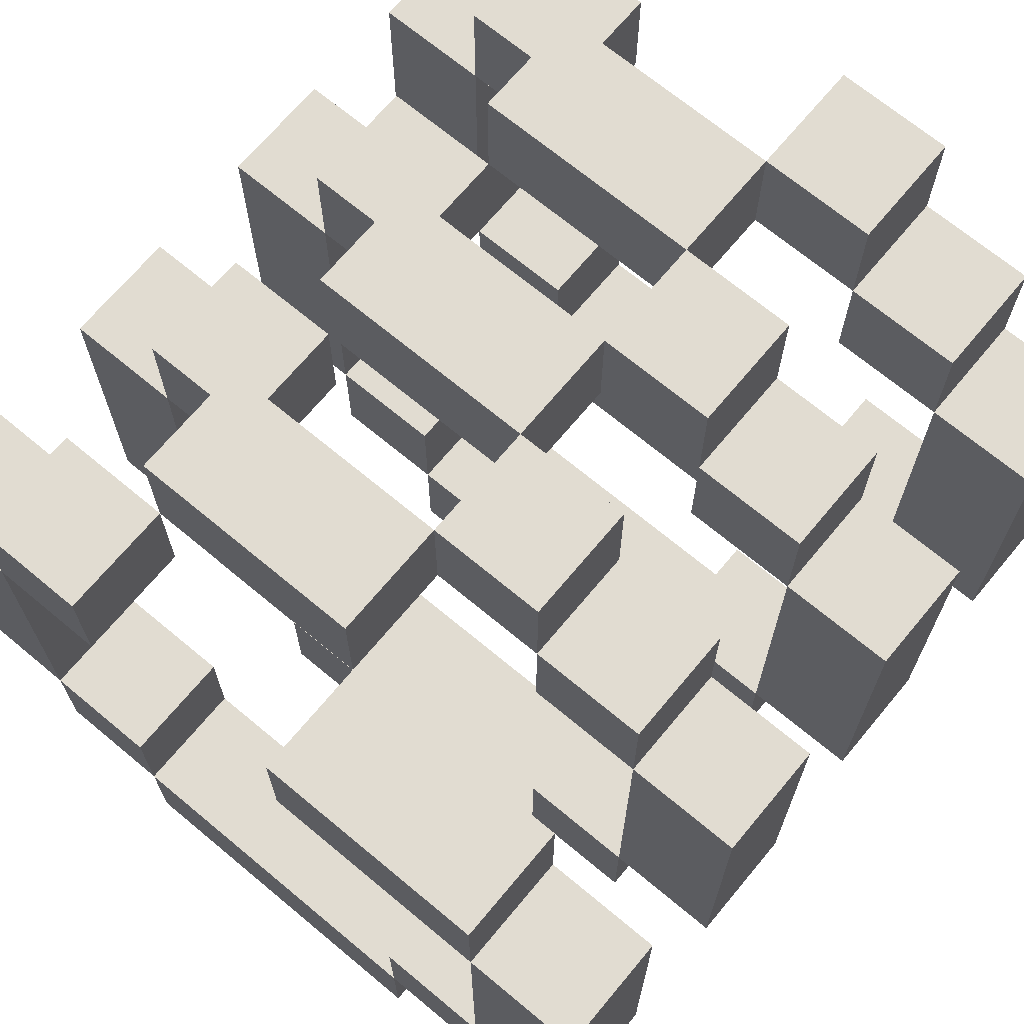
<metadata>
{"format":"obj","ext":"obj","renderer":"f3d","projection":"perspective","resolution":1024,"background":"white","views":[{"elev":69.2,"azim":39.8,"up":"+Z"}]}
</metadata>
<code>
g sprężyna
v -3.5 0 1.5
v -3.5 0 -1.5
v -3.5 1 1.5
v -3.5 1 -1.5
v -3.5 2 1.5
v -3.5 2 -1.5
v -3.5 3 1.5
v -3.5 3 -1.5
v -3.5 4 1.5
v -3.5 4 -1.5
v -3.5 5 1.5
v -3.5 5 -1.5
v -3.5 6 1.5
v -3.5 6 -1.5
v -3.5 7 1.5
v -3.5 7 -1.5
v -2.5 0 2.5
v -2.5 0 1.5
v -2.5 0 -1.5
v -2.5 0 -2.5
v -2.5 1 2.5
v -2.5 1 1.5
v -2.5 1 -1.5
v -2.5 1 -2.5
v -2.5 2 2.5
v -2.5 2 1.5
v -2.5 2 -1.5
v -2.5 2 -2.5
v -2.5 3 2.5
v -2.5 3 1.5
v -2.5 3 -1.5
v -2.5 3 -2.5
v -2.5 4 2.5
v -2.5 4 1.5
v -2.5 4 -1.5
v -2.5 4 -2.5
v -2.5 5 2.5
v -2.5 5 1.5
v -2.5 5 -1.5
v -2.5 5 -2.5
v -2.5 6 2.5
v -2.5 6 1.5
v -2.5 6 -1.5
v -2.5 6 -2.5
v -2.5 7 2.5
v -2.5 7 1.5
v -2.5 7 -1.5
v -2.5 7 -2.5
v -1.5 0 -2.5
v -1.5 0 -3.5
v -1.5 1 3.5
v -1.5 1 2.5
v -1.5 1 -2.5
v -1.5 1 -3.5
v -1.5 2 3.5
v -1.5 2 2.5
v -1.5 2 -2.5
v -1.5 2 -3.5
v -1.5 3 3.5
v -1.5 3 2.5
v -1.5 3 -2.5
v -1.5 3 -3.5
v -1.5 4 3.5
v -1.5 4 2.5
v -1.5 4 -2.5
v -1.5 4 -3.5
v -1.5 5 3.5
v -1.5 5 2.5
v -1.5 5 -2.5
v -1.5 5 -3.5
v -1.5 6 3.5
v -1.5 6 2.5
v -1.5 6 -2.5
v -1.5 6 -3.5
v -1.5 7 -2.5
v -1.5 7 -3.5
v 0.5 0 2.5
v 0.5 0 1.5
v 0.5 1 2.5
v 0.5 1 1.5
v 0.5 2 3.5
v 0.5 2 2.5
v 0.5 3 3.5
v 0.5 3 2.5
v 0.5 4 3.5
v 0.5 4 2.5
v 0.5 5 3.5
v 0.5 5 2.5
v 0.5 6 3.5
v 0.5 6 2.5
v 0.5 7 3.5
v 0.5 7 2.5
v 1.5 0 -1.5
v 1.5 0 -2.5
v 1.5 1 -1.5
v 1.5 1 -2.5
v 1.5 2 2.5
v 1.5 2 1.5
v 1.5 2 -1.5
v 1.5 2 -2.5
v 1.5 3 2.5
v 1.5 3 1.5
v 1.5 3 -1.5
v 1.5 3 -2.5
v 1.5 4 2.5
v 1.5 4 1.5
v 1.5 4 -1.5
v 1.5 4 -2.5
v 1.5 5 2.5
v 1.5 5 1.5
v 1.5 5 -1.5
v 1.5 5 -2.5
v 1.5 6 2.5
v 1.5 6 1.5
v 1.5 6 -1.5
v 1.5 6 -2.5
v 1.5 7 2.5
v 1.5 7 1.5
v 1.5 7 -1.5
v 1.5 7 -2.5
v 2.5 0 1.5
v 2.5 0 -1.5
v 2.5 1 1.5
v 2.5 1 -1.5
v 2.5 2 1.5
v 2.5 2 -1.5
v 2.5 3 1.5
v 2.5 3 -1.5
v 2.5 4 1.5
v 2.5 4 -1.5
v 2.5 5 1.5
v 2.5 5 -1.5
v 2.5 6 1.5
v 2.5 6 -1.5
v 2.5 7 1.5
v 2.5 7 -1.5
v -2.5 0 1.5
v -2.5 0 -1.5
v -2.5 1 1.5
v -2.5 1 -1.5
v -2.5 2 1.5
v -2.5 2 -1.5
v -2.5 3 1.5
v -2.5 3 -1.5
v -2.5 4 1.5
v -2.5 4 -1.5
v -2.5 5 1.5
v -2.5 5 -1.5
v -2.5 6 1.5
v -2.5 6 -1.5
v -2.5 7 1.5
v -2.5 7 -1.5
v -1.5 0 2.5
v -1.5 0 1.5
v -1.5 0 -1.5
v -1.5 0 -2.5
v -1.5 1 2.5
v -1.5 1 1.5
v -1.5 1 -1.5
v -1.5 1 -2.5
v -1.5 2 2.5
v -1.5 2 1.5
v -1.5 2 -1.5
v -1.5 2 -2.5
v -1.5 3 2.5
v -1.5 3 1.5
v -1.5 3 -1.5
v -1.5 3 -2.5
v -1.5 4 2.5
v -1.5 4 1.5
v -1.5 4 -1.5
v -1.5 4 -2.5
v -1.5 5 2.5
v -1.5 5 1.5
v -1.5 5 -1.5
v -1.5 5 -2.5
v -1.5 6 2.5
v -1.5 6 1.5
v -1.5 6 -1.5
v -1.5 6 -2.5
v -1.5 7 2.5
v -1.5 7 1.5
v -1.5 7 -1.5
v -1.5 7 -2.5
v 0.5 1 3.5
v 0.5 1 2.5
v 0.5 2 3.5
v 0.5 2 2.5
v 0.5 3 3.5
v 0.5 3 2.5
v 0.5 4 3.5
v 0.5 4 2.5
v 0.5 5 3.5
v 0.5 5 2.5
v 0.5 6 3.5
v 0.5 6 2.5
v 1.5 0 -2.5
v 1.5 0 -3.5
v 1.5 1 -2.5
v 1.5 1 -3.5
v 1.5 2 3.5
v 1.5 2 2.5
v 1.5 2 -2.5
v 1.5 2 -3.5
v 1.5 3 3.5
v 1.5 3 2.5
v 1.5 3 -2.5
v 1.5 3 -3.5
v 1.5 4 3.5
v 1.5 4 2.5
v 1.5 4 -2.5
v 1.5 4 -3.5
v 1.5 5 3.5
v 1.5 5 2.5
v 1.5 5 -2.5
v 1.5 5 -3.5
v 1.5 6 3.5
v 1.5 6 2.5
v 1.5 6 -2.5
v 1.5 6 -3.5
v 1.5 7 3.5
v 1.5 7 2.5
v 1.5 7 -2.5
v 1.5 7 -3.5
v 2.5 0 2.5
v 2.5 0 1.5
v 2.5 0 -1.5
v 2.5 0 -2.5
v 2.5 1 2.5
v 2.5 1 1.5
v 2.5 1 -1.5
v 2.5 1 -2.5
v 2.5 2 2.5
v 2.5 2 1.5
v 2.5 2 -1.5
v 2.5 2 -2.5
v 2.5 3 2.5
v 2.5 3 1.5
v 2.5 3 -1.5
v 2.5 3 -2.5
v 2.5 4 2.5
v 2.5 4 1.5
v 2.5 4 -1.5
v 2.5 4 -2.5
v 2.5 5 2.5
v 2.5 5 1.5
v 2.5 5 -1.5
v 2.5 5 -2.5
v 2.5 6 2.5
v 2.5 6 1.5
v 2.5 6 -1.5
v 2.5 6 -2.5
v 2.5 7 2.5
v 2.5 7 1.5
v 2.5 7 -1.5
v 2.5 7 -2.5
v 3.5 0 1.5
v 3.5 0 -1.5
v 3.5 1 1.5
v 3.5 1 -1.5
v 3.5 2 1.5
v 3.5 2 -1.5
v 3.5 3 1.5
v 3.5 3 -1.5
v 3.5 4 1.5
v 3.5 4 -1.5
v 3.5 5 1.5
v 3.5 5 -1.5
v 3.5 6 1.5
v 3.5 6 -1.5
v 3.5 7 1.5
v 3.5 7 -1.5
v -1.5 1 3.5
v -1.5 2 3.5
v -1.5 3 3.5
v -1.5 4 3.5
v -1.5 5 3.5
v -1.5 6 3.5
v 0.5 1 3.5
v 0.5 2 3.5
v 0.5 3 3.5
v 0.5 4 3.5
v 0.5 5 3.5
v 0.5 6 3.5
v 0.5 7 3.5
v 1.5 2 3.5
v 1.5 3 3.5
v 1.5 4 3.5
v 1.5 5 3.5
v 1.5 6 3.5
v 1.5 7 3.5
v -2.5 0 2.5
v -2.5 1 2.5
v -2.5 2 2.5
v -2.5 3 2.5
v -2.5 4 2.5
v -2.5 5 2.5
v -2.5 6 2.5
v -2.5 7 2.5
v -1.5 0 2.5
v -1.5 1 2.5
v -1.5 2 2.5
v -1.5 3 2.5
v -1.5 4 2.5
v -1.5 5 2.5
v -1.5 6 2.5
v -1.5 7 2.5
v 0.5 0 2.5
v 0.5 1 2.5
v 1.5 2 2.5
v 1.5 3 2.5
v 1.5 4 2.5
v 1.5 5 2.5
v 1.5 6 2.5
v 1.5 7 2.5
v 2.5 0 2.5
v 2.5 1 2.5
v 2.5 2 2.5
v 2.5 3 2.5
v 2.5 4 2.5
v 2.5 5 2.5
v 2.5 6 2.5
v 2.5 7 2.5
v -3.5 0 1.5
v -3.5 1 1.5
v -3.5 2 1.5
v -3.5 3 1.5
v -3.5 4 1.5
v -3.5 5 1.5
v -3.5 6 1.5
v -3.5 7 1.5
v -2.5 0 1.5
v -2.5 1 1.5
v -2.5 2 1.5
v -2.5 3 1.5
v -2.5 4 1.5
v -2.5 5 1.5
v -2.5 6 1.5
v -2.5 7 1.5
v 2.5 0 1.5
v 2.5 1 1.5
v 2.5 2 1.5
v 2.5 3 1.5
v 2.5 4 1.5
v 2.5 5 1.5
v 2.5 6 1.5
v 2.5 7 1.5
v 3.5 0 1.5
v 3.5 1 1.5
v 3.5 2 1.5
v 3.5 3 1.5
v 3.5 4 1.5
v 3.5 5 1.5
v 3.5 6 1.5
v 3.5 7 1.5
v -2.5 0 -1.5
v -2.5 1 -1.5
v -2.5 2 -1.5
v -2.5 3 -1.5
v -2.5 4 -1.5
v -2.5 5 -1.5
v -2.5 6 -1.5
v -2.5 7 -1.5
v -1.5 0 -1.5
v -1.5 1 -1.5
v -1.5 2 -1.5
v -1.5 3 -1.5
v -1.5 4 -1.5
v -1.5 5 -1.5
v -1.5 6 -1.5
v -1.5 7 -1.5
v 1.5 0 -1.5
v 1.5 1 -1.5
v 1.5 2 -1.5
v 1.5 3 -1.5
v 1.5 4 -1.5
v 1.5 5 -1.5
v 1.5 6 -1.5
v 1.5 7 -1.5
v 2.5 0 -1.5
v 2.5 1 -1.5
v 2.5 2 -1.5
v 2.5 3 -1.5
v 2.5 4 -1.5
v 2.5 5 -1.5
v 2.5 6 -1.5
v 2.5 7 -1.5
v -1.5 0 -2.5
v -1.5 1 -2.5
v -1.5 2 -2.5
v -1.5 3 -2.5
v -1.5 4 -2.5
v -1.5 5 -2.5
v -1.5 6 -2.5
v -1.5 7 -2.5
v 1.5 0 -2.5
v 1.5 1 -2.5
v 1.5 2 -2.5
v 1.5 3 -2.5
v 1.5 4 -2.5
v 1.5 5 -2.5
v 1.5 6 -2.5
v 1.5 7 -2.5
v -1.5 1 2.5
v -1.5 2 2.5
v -1.5 3 2.5
v -1.5 4 2.5
v -1.5 5 2.5
v -1.5 6 2.5
v 0.5 1 2.5
v 0.5 2 2.5
v 0.5 3 2.5
v 0.5 4 2.5
v 0.5 5 2.5
v 0.5 6 2.5
v 0.5 7 2.5
v 1.5 2 2.5
v 1.5 3 2.5
v 1.5 4 2.5
v 1.5 5 2.5
v 1.5 6 2.5
v 1.5 7 2.5
v -2.5 0 1.5
v -2.5 1 1.5
v -2.5 2 1.5
v -2.5 3 1.5
v -2.5 4 1.5
v -2.5 5 1.5
v -2.5 6 1.5
v -2.5 7 1.5
v -1.5 0 1.5
v -1.5 1 1.5
v -1.5 2 1.5
v -1.5 3 1.5
v -1.5 4 1.5
v -1.5 5 1.5
v -1.5 6 1.5
v -1.5 7 1.5
v 0.5 0 1.5
v 0.5 1 1.5
v 1.5 2 1.5
v 1.5 3 1.5
v 1.5 4 1.5
v 1.5 5 1.5
v 1.5 6 1.5
v 1.5 7 1.5
v 2.5 0 1.5
v 2.5 1 1.5
v 2.5 2 1.5
v 2.5 3 1.5
v 2.5 4 1.5
v 2.5 5 1.5
v 2.5 6 1.5
v 2.5 7 1.5
v -3.5 0 -1.5
v -3.5 1 -1.5
v -3.5 2 -1.5
v -3.5 3 -1.5
v -3.5 4 -1.5
v -3.5 5 -1.5
v -3.5 6 -1.5
v -3.5 7 -1.5
v -2.5 0 -1.5
v -2.5 1 -1.5
v -2.5 2 -1.5
v -2.5 3 -1.5
v -2.5 4 -1.5
v -2.5 5 -1.5
v -2.5 6 -1.5
v -2.5 7 -1.5
v 2.5 0 -1.5
v 2.5 1 -1.5
v 2.5 2 -1.5
v 2.5 3 -1.5
v 2.5 4 -1.5
v 2.5 5 -1.5
v 2.5 6 -1.5
v 2.5 7 -1.5
v 3.5 0 -1.5
v 3.5 1 -1.5
v 3.5 2 -1.5
v 3.5 3 -1.5
v 3.5 4 -1.5
v 3.5 5 -1.5
v 3.5 6 -1.5
v 3.5 7 -1.5
v -2.5 0 -2.5
v -2.5 1 -2.5
v -2.5 2 -2.5
v -2.5 3 -2.5
v -2.5 4 -2.5
v -2.5 5 -2.5
v -2.5 6 -2.5
v -2.5 7 -2.5
v -1.5 0 -2.5
v -1.5 1 -2.5
v -1.5 2 -2.5
v -1.5 3 -2.5
v -1.5 4 -2.5
v -1.5 5 -2.5
v -1.5 6 -2.5
v -1.5 7 -2.5
v 1.5 0 -2.5
v 1.5 1 -2.5
v 1.5 2 -2.5
v 1.5 3 -2.5
v 1.5 4 -2.5
v 1.5 5 -2.5
v 1.5 6 -2.5
v 1.5 7 -2.5
v 2.5 0 -2.5
v 2.5 1 -2.5
v 2.5 2 -2.5
v 2.5 3 -2.5
v 2.5 4 -2.5
v 2.5 5 -2.5
v 2.5 6 -2.5
v 2.5 7 -2.5
v -1.5 0 -3.5
v -1.5 1 -3.5
v -1.5 2 -3.5
v -1.5 3 -3.5
v -1.5 4 -3.5
v -1.5 5 -3.5
v -1.5 6 -3.5
v -1.5 7 -3.5
v 1.5 0 -3.5
v 1.5 1 -3.5
v 1.5 2 -3.5
v 1.5 3 -3.5
v 1.5 4 -3.5
v 1.5 5 -3.5
v 1.5 6 -3.5
v 1.5 7 -3.5
v -2.5 0 2.5
v -1.5 0 2.5
v 0.5 0 2.5
v 2.5 0 2.5
v -3.5 0 1.5
v -2.5 0 1.5
v -1.5 0 1.5
v 0.5 0 1.5
v 2.5 0 1.5
v 3.5 0 1.5
v -3.5 0 -1.5
v -2.5 0 -1.5
v -1.5 0 -1.5
v 1.5 0 -1.5
v 2.5 0 -1.5
v 3.5 0 -1.5
v -2.5 0 -2.5
v -1.5 0 -2.5
v 1.5 0 -2.5
v 2.5 0 -2.5
v -1.5 0 -3.5
v 1.5 0 -3.5
v -1.5 1 3.5
v 0.5 1 3.5
v -1.5 1 2.5
v 0.5 1 2.5
v 0.5 2 3.5
v 1.5 2 3.5
v -2.5 2 2.5
v -1.5 2 2.5
v 0.5 2 2.5
v 1.5 2 2.5
v 2.5 2 2.5
v -3.5 2 1.5
v -2.5 2 1.5
v -1.5 2 1.5
v 1.5 2 1.5
v 2.5 2 1.5
v 3.5 2 1.5
v -3.5 2 -1.5
v -2.5 2 -1.5
v -1.5 2 -1.5
v 1.5 2 -1.5
v 2.5 2 -1.5
v 3.5 2 -1.5
v -2.5 2 -2.5
v -1.5 2 -2.5
v 1.5 2 -2.5
v 2.5 2 -2.5
v -1.5 2 -3.5
v 1.5 2 -3.5
v -1.5 3 3.5
v 0.5 3 3.5
v -1.5 3 2.5
v 0.5 3 2.5
v 0.5 4 3.5
v 1.5 4 3.5
v -2.5 4 2.5
v -1.5 4 2.5
v 0.5 4 2.5
v 1.5 4 2.5
v 2.5 4 2.5
v -3.5 4 1.5
v -2.5 4 1.5
v -1.5 4 1.5
v 1.5 4 1.5
v 2.5 4 1.5
v 3.5 4 1.5
v -3.5 4 -1.5
v -2.5 4 -1.5
v -1.5 4 -1.5
v 1.5 4 -1.5
v 2.5 4 -1.5
v 3.5 4 -1.5
v -2.5 4 -2.5
v -1.5 4 -2.5
v 1.5 4 -2.5
v 2.5 4 -2.5
v -1.5 4 -3.5
v 1.5 4 -3.5
v -1.5 5 3.5
v 0.5 5 3.5
v -1.5 5 2.5
v 0.5 5 2.5
v 0.5 6 3.5
v 1.5 6 3.5
v -2.5 6 2.5
v -1.5 6 2.5
v 0.5 6 2.5
v 1.5 6 2.5
v 2.5 6 2.5
v -3.5 6 1.5
v -2.5 6 1.5
v -1.5 6 1.5
v 1.5 6 1.5
v 2.5 6 1.5
v 3.5 6 1.5
v -3.5 6 -1.5
v -2.5 6 -1.5
v -1.5 6 -1.5
v 1.5 6 -1.5
v 2.5 6 -1.5
v 3.5 6 -1.5
v -2.5 6 -2.5
v -1.5 6 -2.5
v 1.5 6 -2.5
v 2.5 6 -2.5
v -1.5 6 -3.5
v 1.5 6 -3.5
v -2.5 1 2.5
v -1.5 1 2.5
v 0.5 1 2.5
v 2.5 1 2.5
v -3.5 1 1.5
v -2.5 1 1.5
v -1.5 1 1.5
v 0.5 1 1.5
v 2.5 1 1.5
v 3.5 1 1.5
v -3.5 1 -1.5
v -2.5 1 -1.5
v -1.5 1 -1.5
v 1.5 1 -1.5
v 2.5 1 -1.5
v 3.5 1 -1.5
v -2.5 1 -2.5
v -1.5 1 -2.5
v 1.5 1 -2.5
v 2.5 1 -2.5
v -1.5 1 -3.5
v 1.5 1 -3.5
v -1.5 2 3.5
v 0.5 2 3.5
v -1.5 2 2.5
v 0.5 2 2.5
v 0.5 3 3.5
v 1.5 3 3.5
v -2.5 3 2.5
v -1.5 3 2.5
v 0.5 3 2.5
v 1.5 3 2.5
v 2.5 3 2.5
v -3.5 3 1.5
v -2.5 3 1.5
v -1.5 3 1.5
v 1.5 3 1.5
v 2.5 3 1.5
v 3.5 3 1.5
v -3.5 3 -1.5
v -2.5 3 -1.5
v -1.5 3 -1.5
v 1.5 3 -1.5
v 2.5 3 -1.5
v 3.5 3 -1.5
v -2.5 3 -2.5
v -1.5 3 -2.5
v 1.5 3 -2.5
v 2.5 3 -2.5
v -1.5 3 -3.5
v 1.5 3 -3.5
v -1.5 4 3.5
v 0.5 4 3.5
v -1.5 4 2.5
v 0.5 4 2.5
v 0.5 5 3.5
v 1.5 5 3.5
v -2.5 5 2.5
v -1.5 5 2.5
v 0.5 5 2.5
v 1.5 5 2.5
v 2.5 5 2.5
v -3.5 5 1.5
v -2.5 5 1.5
v -1.5 5 1.5
v 1.5 5 1.5
v 2.5 5 1.5
v 3.5 5 1.5
v -3.5 5 -1.5
v -2.5 5 -1.5
v -1.5 5 -1.5
v 1.5 5 -1.5
v 2.5 5 -1.5
v 3.5 5 -1.5
v -2.5 5 -2.5
v -1.5 5 -2.5
v 1.5 5 -2.5
v 2.5 5 -2.5
v -1.5 5 -3.5
v 1.5 5 -3.5
v -1.5 6 3.5
v 0.5 6 3.5
v -1.5 6 2.5
v 0.5 6 2.5
v 0.5 7 3.5
v 1.5 7 3.5
v -2.5 7 2.5
v -1.5 7 2.5
v 0.5 7 2.5
v 1.5 7 2.5
v 2.5 7 2.5
v -3.5 7 1.5
v -2.5 7 1.5
v -1.5 7 1.5
v 1.5 7 1.5
v 2.5 7 1.5
v 3.5 7 1.5
v -3.5 7 -1.5
v -2.5 7 -1.5
v -1.5 7 -1.5
v 1.5 7 -1.5
v 2.5 7 -1.5
v 3.5 7 -1.5
v -2.5 7 -2.5
v -1.5 7 -2.5
v 1.5 7 -2.5
v 2.5 7 -2.5
v -1.5 7 -3.5
v 1.5 7 -3.5
f 3 2 1
f 4 2 3
f 7 6 5
f 8 6 7
f 11 10 9
f 12 10 11
f 15 14 13
f 16 14 15
f 21 18 17
f 22 18 21
f 23 20 19
f 24 20 23
f 29 26 25
f 30 26 29
f 31 28 27
f 32 28 31
f 37 34 33
f 38 34 37
f 39 36 35
f 40 36 39
f 45 42 41
f 46 42 45
f 47 44 43
f 48 44 47
f 53 50 49
f 54 50 53
f 55 52 51
f 56 52 55
f 61 58 57
f 62 58 61
f 63 60 59
f 64 60 63
f 69 66 65
f 70 66 69
f 71 68 67
f 72 68 71
f 75 74 73
f 76 74 75
f 79 78 77
f 80 78 79
f 83 82 81
f 84 82 83
f 87 86 85
f 88 86 87
f 91 90 89
f 92 90 91
f 95 94 93
f 96 94 95
f 101 98 97
f 102 98 101
f 103 100 99
f 104 100 103
f 109 106 105
f 110 106 109
f 111 108 107
f 112 108 111
f 117 114 113
f 118 114 117
f 119 116 115
f 120 116 119
f 123 122 121
f 124 122 123
f 127 126 125
f 128 126 127
f 131 130 129
f 132 130 131
f 135 134 133
f 136 134 135
f 137 138 139
f 139 138 140
f 141 142 143
f 143 142 144
f 145 146 147
f 147 146 148
f 149 150 151
f 151 150 152
f 153 154 157
f 157 154 158
f 155 156 159
f 159 156 160
f 161 162 165
f 165 162 166
f 163 164 167
f 167 164 168
f 169 170 173
f 173 170 174
f 171 172 175
f 175 172 176
f 177 178 181
f 181 178 182
f 179 180 183
f 183 180 184
f 185 186 187
f 187 186 188
f 189 190 191
f 191 190 192
f 193 194 195
f 195 194 196
f 197 198 199
f 199 198 200
f 201 202 205
f 205 202 206
f 203 204 207
f 207 204 208
f 209 210 213
f 213 210 214
f 211 212 215
f 215 212 216
f 217 218 221
f 221 218 222
f 219 220 223
f 223 220 224
f 225 226 229
f 229 226 230
f 227 228 231
f 231 228 232
f 233 234 237
f 237 234 238
f 235 236 239
f 239 236 240
f 241 242 245
f 245 242 246
f 243 244 247
f 247 244 248
f 249 250 253
f 253 250 254
f 251 252 255
f 255 252 256
f 257 258 259
f 259 258 260
f 261 262 263
f 263 262 264
f 265 266 267
f 267 266 268
f 269 270 271
f 271 270 272
f 279 274 273
f 280 274 279
f 281 276 275
f 282 276 281
f 283 278 277
f 284 278 283
f 286 281 280
f 287 281 286
f 288 283 282
f 289 283 288
f 290 285 284
f 291 285 290
f 300 293 292
f 301 293 300
f 302 295 294
f 303 295 302
f 304 297 296
f 305 297 304
f 306 299 298
f 307 299 306
f 316 309 308
f 317 309 316
f 318 311 310
f 319 311 318
f 320 313 312
f 321 313 320
f 322 315 314
f 323 315 322
f 332 325 324
f 333 325 332
f 334 327 326
f 335 327 334
f 336 329 328
f 337 329 336
f 338 331 330
f 339 331 338
f 348 341 340
f 349 341 348
f 350 343 342
f 351 343 350
f 352 345 344
f 353 345 352
f 354 347 346
f 355 347 354
f 364 357 356
f 365 357 364
f 366 359 358
f 367 359 366
f 368 361 360
f 369 361 368
f 370 363 362
f 371 363 370
f 380 373 372
f 381 373 380
f 382 375 374
f 383 375 382
f 384 377 376
f 385 377 384
f 386 379 378
f 387 379 386
f 396 389 388
f 397 389 396
f 398 391 390
f 399 391 398
f 400 393 392
f 401 393 400
f 402 395 394
f 403 395 402
f 404 405 410
f 410 405 411
f 406 407 412
f 412 407 413
f 408 409 414
f 414 409 415
f 411 412 417
f 417 412 418
f 413 414 419
f 419 414 420
f 415 416 421
f 421 416 422
f 423 424 431
f 431 424 432
f 425 426 433
f 433 426 434
f 427 428 435
f 435 428 436
f 429 430 437
f 437 430 438
f 439 440 447
f 447 440 448
f 441 442 449
f 449 442 450
f 443 444 451
f 451 444 452
f 445 446 453
f 453 446 454
f 455 456 463
f 463 456 464
f 457 458 465
f 465 458 466
f 459 460 467
f 467 460 468
f 461 462 469
f 469 462 470
f 471 472 479
f 479 472 480
f 473 474 481
f 481 474 482
f 475 476 483
f 483 476 484
f 477 478 485
f 485 478 486
f 487 488 495
f 495 488 496
f 489 490 497
f 497 490 498
f 491 492 499
f 499 492 500
f 493 494 501
f 501 494 502
f 503 504 511
f 511 504 512
f 505 506 513
f 513 506 514
f 507 508 515
f 515 508 516
f 509 510 517
f 517 510 518
f 519 520 527
f 527 520 528
f 521 522 529
f 529 522 530
f 523 524 531
f 531 524 532
f 525 526 533
f 533 526 534
f 540 536 535
f 541 536 540
f 542 538 537
f 543 538 542
f 545 540 539
f 546 540 545
f 549 544 543
f 550 544 549
f 551 547 546
f 552 547 551
f 553 549 548
f 554 549 553
f 555 553 552
f 556 553 555
f 559 558 557
f 560 558 559
f 565 562 561
f 566 562 565
f 569 564 563
f 570 564 569
f 571 567 566
f 572 567 571
f 574 569 568
f 575 569 574
f 578 573 572
f 579 573 578
f 580 576 575
f 581 576 580
f 582 578 577
f 583 578 582
f 584 582 581
f 585 582 584
f 588 587 586
f 589 587 588
f 594 591 590
f 595 591 594
f 598 593 592
f 599 593 598
f 600 596 595
f 601 596 600
f 603 598 597
f 604 598 603
f 607 602 601
f 608 602 607
f 609 605 604
f 610 605 609
f 611 607 606
f 612 607 611
f 613 611 610
f 614 611 613
f 617 616 615
f 618 616 617
f 623 620 619
f 624 620 623
f 627 622 621
f 628 622 627
f 629 625 624
f 630 625 629
f 632 627 626
f 633 627 632
f 636 631 630
f 637 631 636
f 638 634 633
f 639 634 638
f 640 636 635
f 641 636 640
f 642 640 639
f 643 640 642
f 644 645 649
f 649 645 650
f 646 647 651
f 651 647 652
f 648 649 654
f 654 649 655
f 652 653 658
f 658 653 659
f 655 656 660
f 660 656 661
f 657 658 662
f 662 658 663
f 661 662 664
f 664 662 665
f 666 667 668
f 668 667 669
f 670 671 674
f 674 671 675
f 672 673 678
f 678 673 679
f 675 676 680
f 680 676 681
f 677 678 683
f 683 678 684
f 681 682 687
f 687 682 688
f 684 685 689
f 689 685 690
f 686 687 691
f 691 687 692
f 690 691 693
f 693 691 694
f 695 696 697
f 697 696 698
f 699 700 703
f 703 700 704
f 701 702 707
f 707 702 708
f 704 705 709
f 709 705 710
f 706 707 712
f 712 707 713
f 710 711 716
f 716 711 717
f 713 714 718
f 718 714 719
f 715 716 720
f 720 716 721
f 719 720 722
f 722 720 723
f 724 725 726
f 726 725 727
f 728 729 732
f 732 729 733
f 730 731 736
f 736 731 737
f 733 734 738
f 738 734 739
f 735 736 741
f 741 736 742
f 739 740 745
f 745 740 746
f 742 743 747
f 747 743 748
f 744 745 749
f 749 745 750
f 748 749 751
f 751 749 752

</code>
